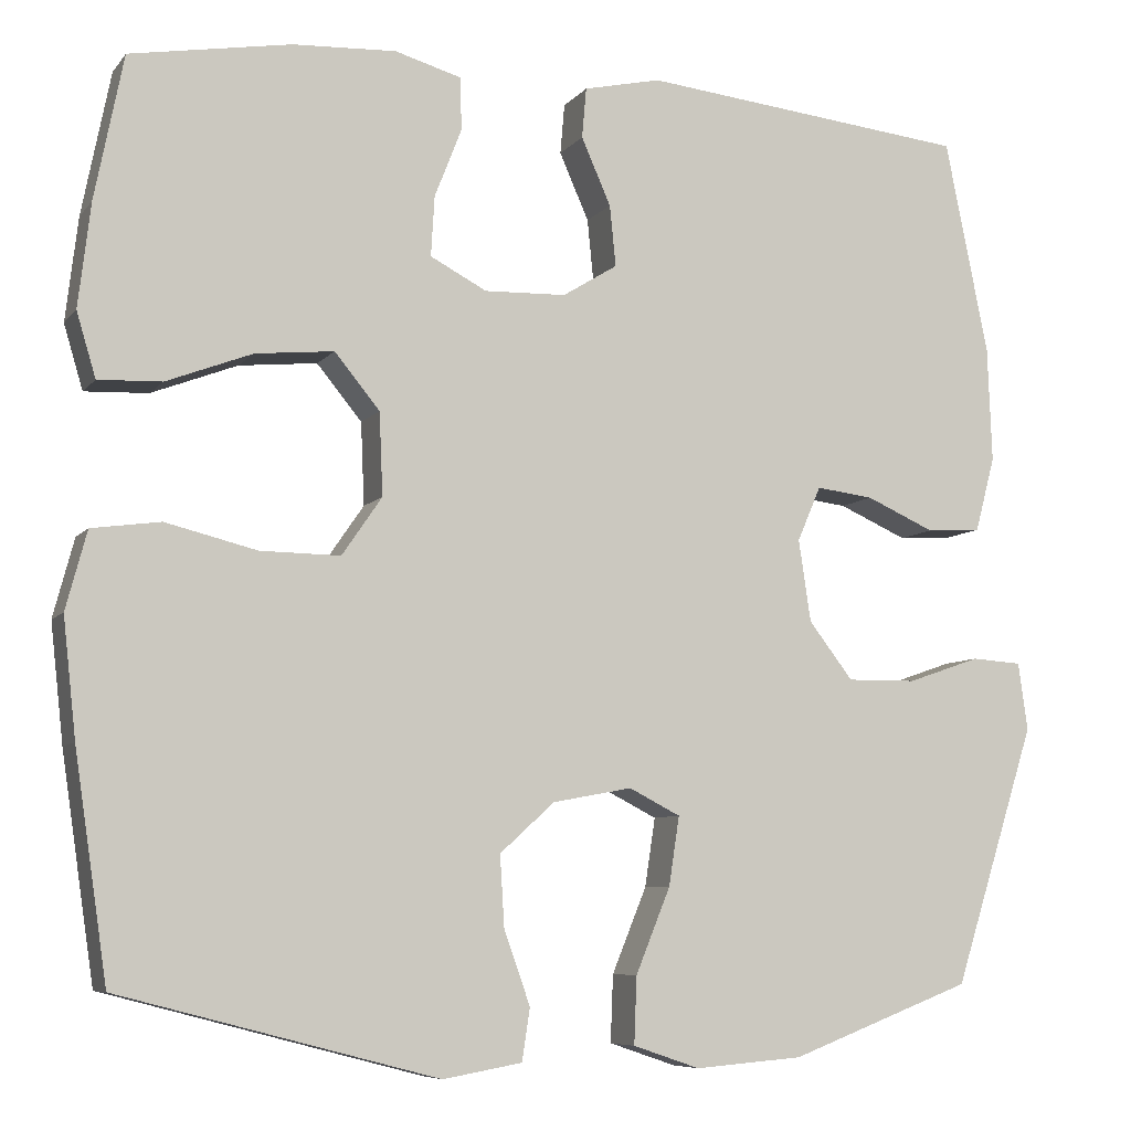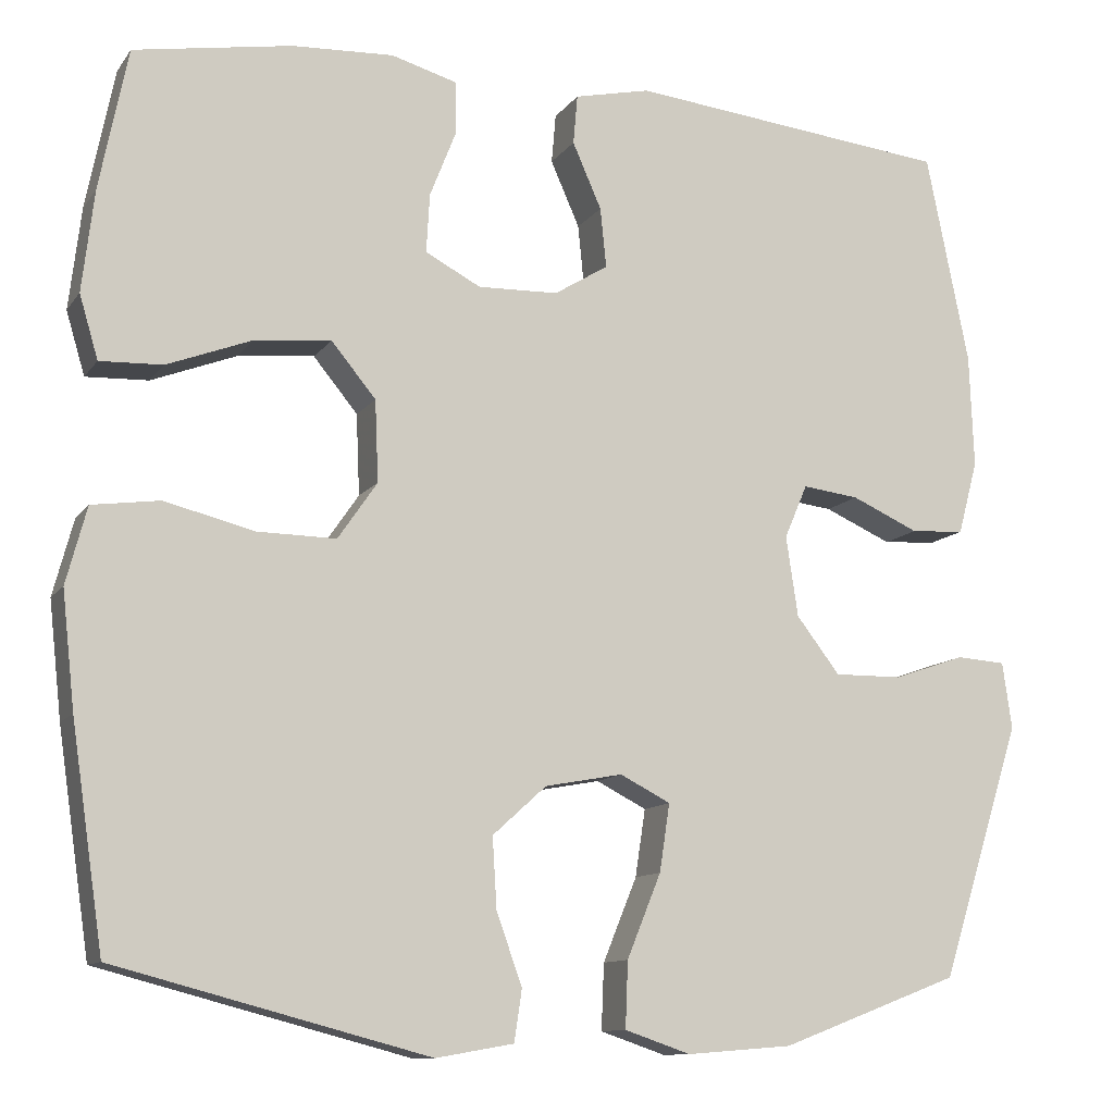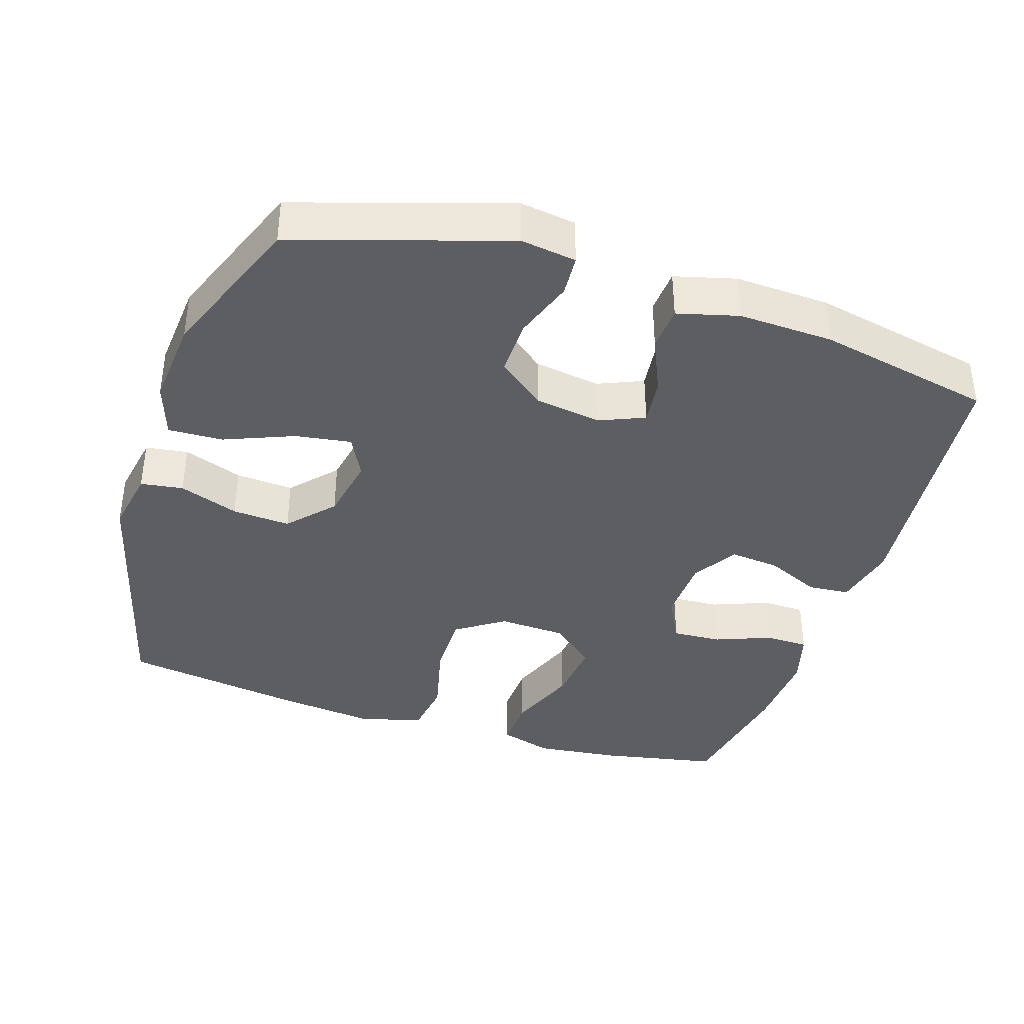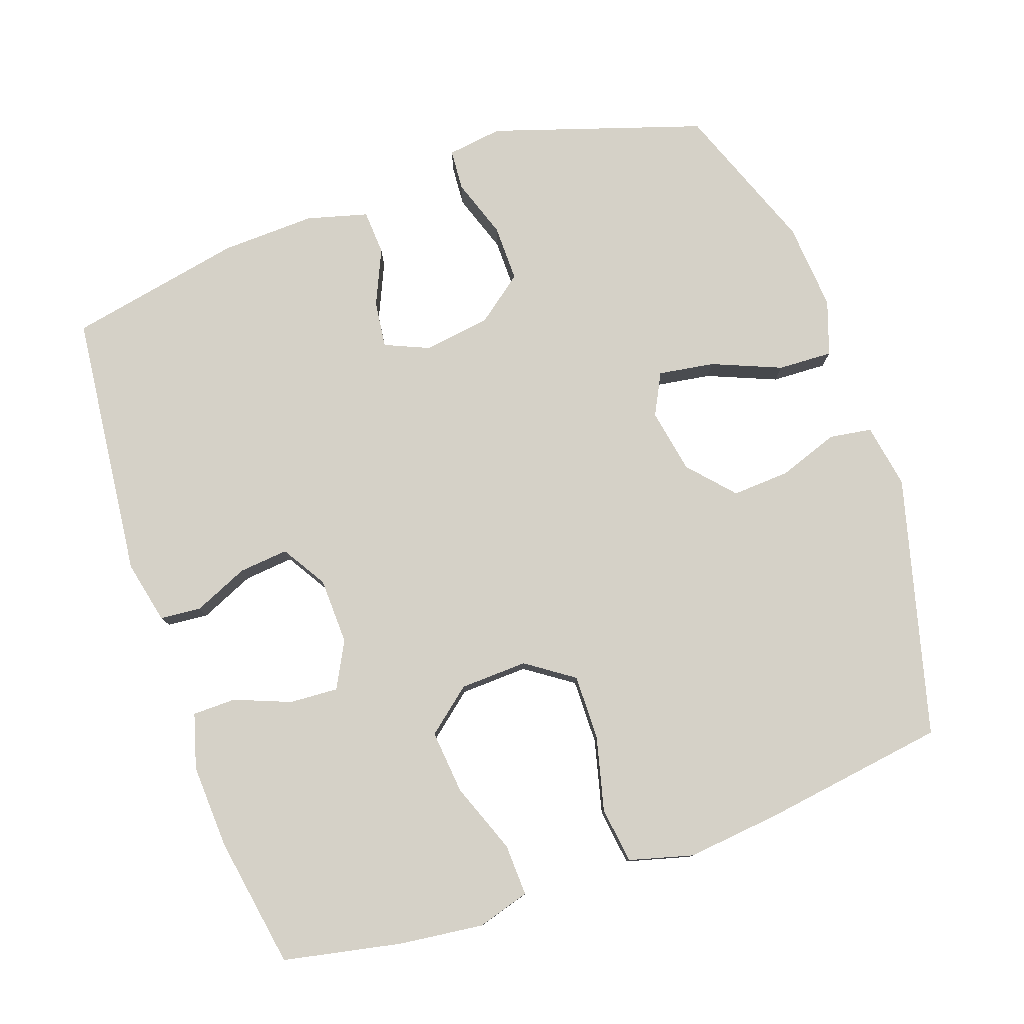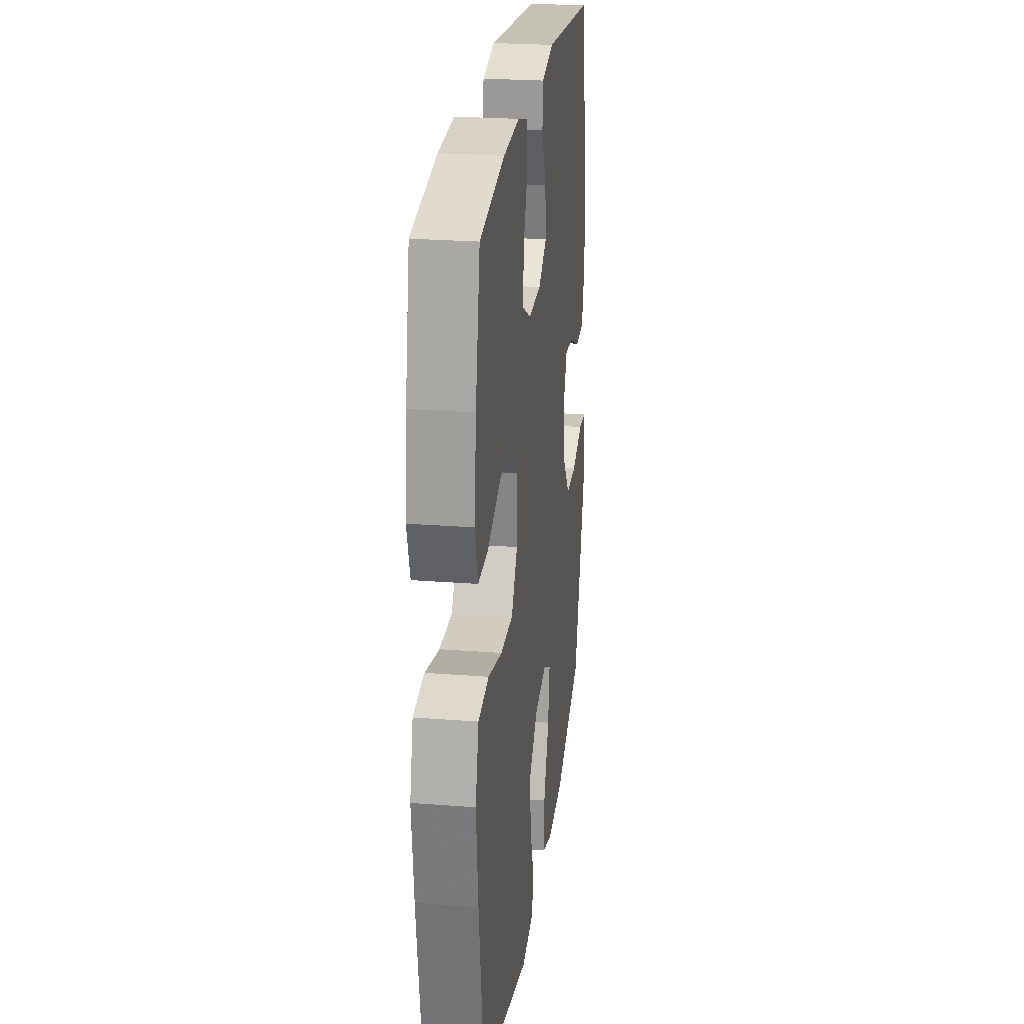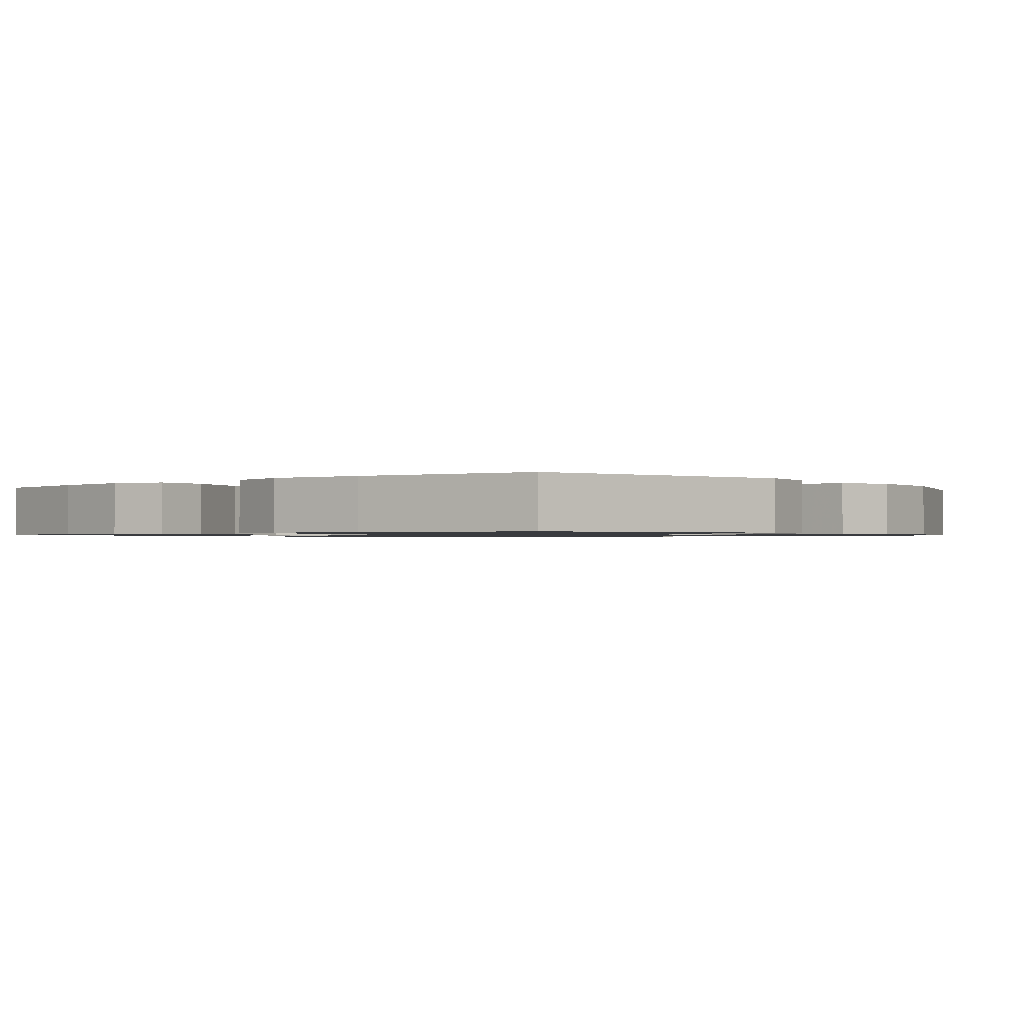
<metadata>
{"format":"obj","ext":"obj","renderer":"f3d","projection":"perspective","resolution":1024,"background":"white","views":[{"elev":-7.3,"azim":159.0,"up":"+Z"},{"elev":-11.3,"azim":158.5,"up":"+Z"},{"elev":-38.7,"azim":-108.0,"up":"+Y"},{"elev":78.8,"azim":70.9,"up":"+Y"},{"elev":24.6,"azim":97.3,"up":"+Z"},{"elev":-1.0,"azim":129.7,"up":"+Y"}]}
</metadata>
<code>
v 0.5 0.07 0.5
v 0.533 0.07 0.334
v 0.547 0.07 0.215
v 0.525 0.07 0.141
v 0.452 0.07 0.144
v 0.353 0.07 0.182
v 0.263 0.07 0.191
v 0.211 0.07 0.128
v 0.207 0.07 0.033
v 0.253 0.07 -0.034
v 0.345 0.07 -0.033
v 0.45 0.07 -0.007
v 0.529 0.07 -0.018
v 0.553 0.07 -0.108
v 0.538 0.07 -0.243
v 0.5 0.07 -0.5
v 0.134 0.07 -0.596
v 0.043 0.07 -0.58
v 0.034 0.07 -0.52
v 0.064 0.07 -0.436
v 0.069 0.07 -0.354
v 0.006 0.07 -0.297
v -0.085 0.07 -0.28
v -0.144 0.07 -0.31
v -0.132 0.07 -0.389
v -0.092 0.07 -0.487
v -0.089 0.07 -0.564
v -0.166 0.07 -0.59
v -0.29 0.07 -0.58
v -0.5 0.07 -0.5
v -0.595 0.07 -0.202
v -0.584 0.07 -0.124
v -0.526 0.07 -0.12
v -0.442 0.07 -0.149
v -0.362 0.07 -0.15
v -0.311 0.07 -0.084
v -0.297 0.07 0.01
v -0.324 0.07 0.073
v -0.39 0.07 0.065
v -0.469 0.07 0.03
v -0.532 0.07 0.034
v -0.555 0.07 0.12
v -0.55 0.07 0.253
v -0.5 0.07 0.5
v -0.122 0.07 0.54
v -0.033 0.07 0.52
v -0.028 0.07 0.462
v -0.062 0.07 0.385
v -0.069 0.07 0.315
v -0.006 0.07 0.276
v 0.088 0.07 0.273
v 0.153 0.07 0.307
v 0.149 0.07 0.376
v 0.118 0.07 0.455
v 0.119 0.07 0.516
v 0.196 0.07 0.538
v 0.315 0.07 0.532
v 0.5 0 0.5
v 0.533 0 0.334
v 0.547 0 0.215
v 0.525 0 0.141
v 0.452 0 0.144
v 0.353 0 0.182
v 0.263 0 0.191
v 0.211 0 0.128
v 0.207 0 0.033
v 0.253 0 -0.034
v 0.345 0 -0.033
v 0.45 0 -0.007
v 0.529 0 -0.018
v 0.553 0 -0.108
v 0.538 0 -0.243
v 0.5 0 -0.5
v 0.134 0 -0.596
v 0.043 0 -0.58
v 0.034 0 -0.52
v 0.064 0 -0.436
v 0.069 0 -0.354
v 0.006 0 -0.297
v -0.085 0 -0.28
v -0.144 0 -0.31
v -0.132 0 -0.389
v -0.092 0 -0.487
v -0.089 0 -0.564
v -0.166 0 -0.59
v -0.29 0 -0.58
v -0.5 0 -0.5
v -0.595 0 -0.202
v -0.584 0 -0.124
v -0.526 0 -0.12
v -0.442 0 -0.149
v -0.362 0 -0.15
v -0.311 0 -0.084
v -0.297 0 0.01
v -0.324 0 0.073
v -0.39 0 0.065
v -0.469 0 0.03
v -0.532 0 0.034
v -0.555 0 0.12
v -0.55 0 0.253
v -0.5 0 0.5
v -0.122 0 0.54
v -0.033 0 0.52
v -0.028 0 0.462
v -0.062 0 0.385
v -0.069 0 0.315
v -0.006 0 0.276
v 0.088 0 0.273
v 0.153 0 0.307
v 0.149 0 0.376
v 0.118 0 0.455
v 0.119 0 0.516
v 0.196 0 0.538
v 0.315 0 0.532
f 4 5 6
f 3 4 6
f 2 3 6
f 1 2 6
f 57 1 6
f 56 57 6
f 55 56 6
f 54 55 6
f 53 54 6
f 52 53 6 7
f 51 52 7 8
f 50 51 8 9
f 49 50 9 10
f 46 47 48
f 45 46 48
f 44 45 48
f 43 44 48
f 42 43 48
f 41 42 48
f 40 41 48
f 39 40 48
f 38 39 48 49
f 37 38 49 10
f 32 33 34
f 31 32 34
f 30 31 34
f 29 30 34
f 28 29 34
f 27 28 34
f 26 27 34
f 25 26 34
f 24 25 34 35
f 23 24 35 36
f 18 19 20
f 17 18 20
f 16 17 20
f 15 16 20
f 14 15 20
f 13 14 20
f 12 13 20
f 11 12 20
f 10 11 20 21
f 36 37 10
f 23 36 10
f 22 23 10
f 10 21 22
f 63 62 61
f 63 61 60
f 63 60 59
f 63 59 58
f 63 58 114
f 63 114 113
f 63 113 112
f 63 112 111
f 63 111 110
f 64 63 110 109
f 65 64 109 108
f 66 65 108 107
f 67 66 107 106
f 105 104 103
f 105 103 102
f 105 102 101
f 105 101 100
f 105 100 99
f 105 99 98
f 105 98 97
f 105 97 96
f 106 105 96 95
f 67 106 95 94
f 91 90 89
f 91 89 88
f 91 88 87
f 91 87 86
f 91 86 85
f 91 85 84
f 91 84 83
f 91 83 82
f 92 91 82 81
f 93 92 81 80
f 77 76 75
f 77 75 74
f 77 74 73
f 77 73 72
f 77 72 71
f 77 71 70
f 77 70 69
f 77 69 68
f 78 77 68 67
f 67 94 93
f 67 93 80
f 67 80 79
f 79 78 67
f 1 58 59 2
f 2 59 60 3
f 3 60 61 4
f 4 61 62 5
f 5 62 63 6
f 6 63 64 7
f 7 64 65 8
f 8 65 66 9
f 9 66 67 10
f 10 67 68 11
f 11 68 69 12
f 12 69 70 13
f 13 70 71 14
f 14 71 72 15
f 15 72 73 16
f 16 73 74 17
f 17 74 75 18
f 18 75 76 19
f 19 76 77 20
f 20 77 78 21
f 21 78 79 22
f 22 79 80 23
f 23 80 81 24
f 24 81 82 25
f 25 82 83 26
f 26 83 84 27
f 27 84 85 28
f 28 85 86 29
f 29 86 87 30
f 30 87 88 31
f 31 88 89 32
f 32 89 90 33
f 33 90 91 34
f 34 91 92 35
f 35 92 93 36
f 36 93 94 37
f 37 94 95 38
f 38 95 96 39
f 39 96 97 40
f 40 97 98 41
f 41 98 99 42
f 42 99 100 43
f 43 100 101 44
f 44 101 102 45
f 45 102 103 46
f 46 103 104 47
f 47 104 105 48
f 48 105 106 49
f 49 106 107 50
f 50 107 108 51
f 51 108 109 52
f 52 109 110 53
f 53 110 111 54
f 54 111 112 55
f 55 112 113 56
f 56 113 114 57
f 57 114 58 1

</code>
